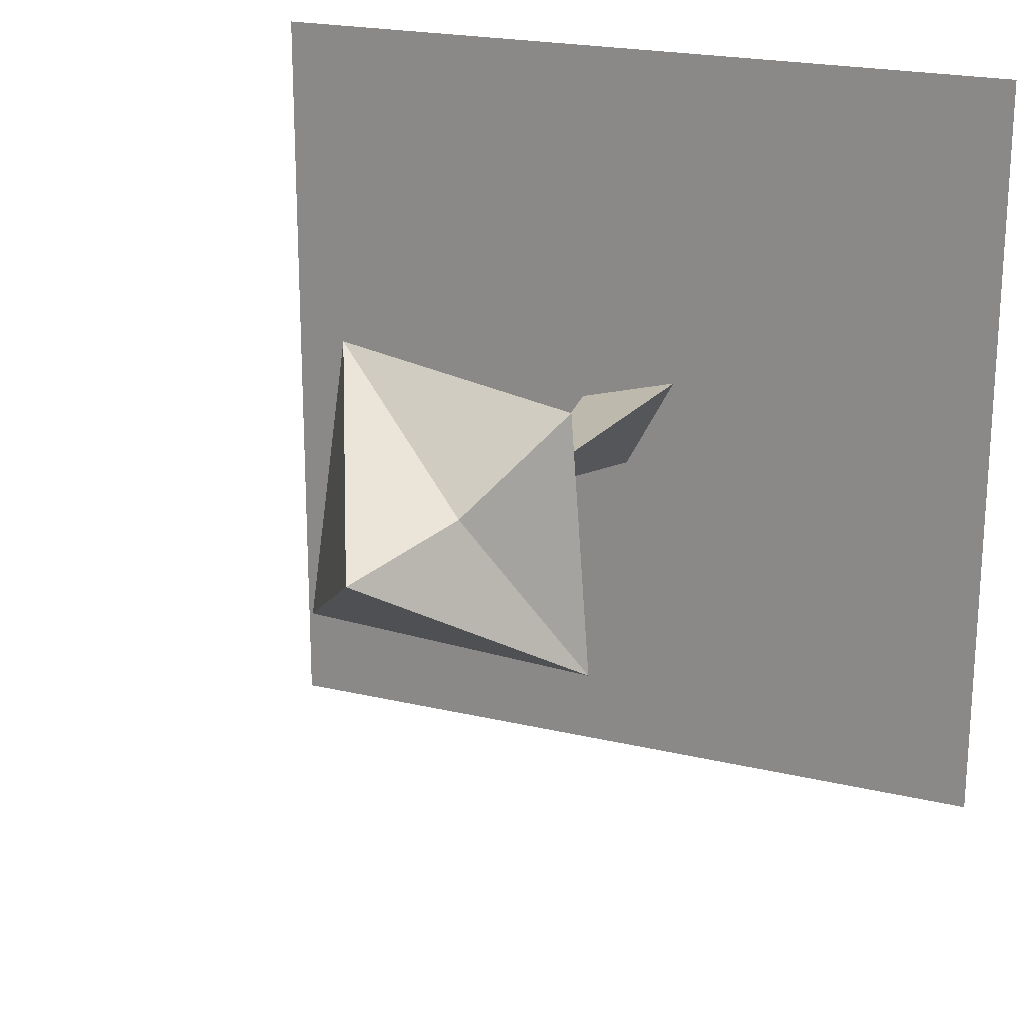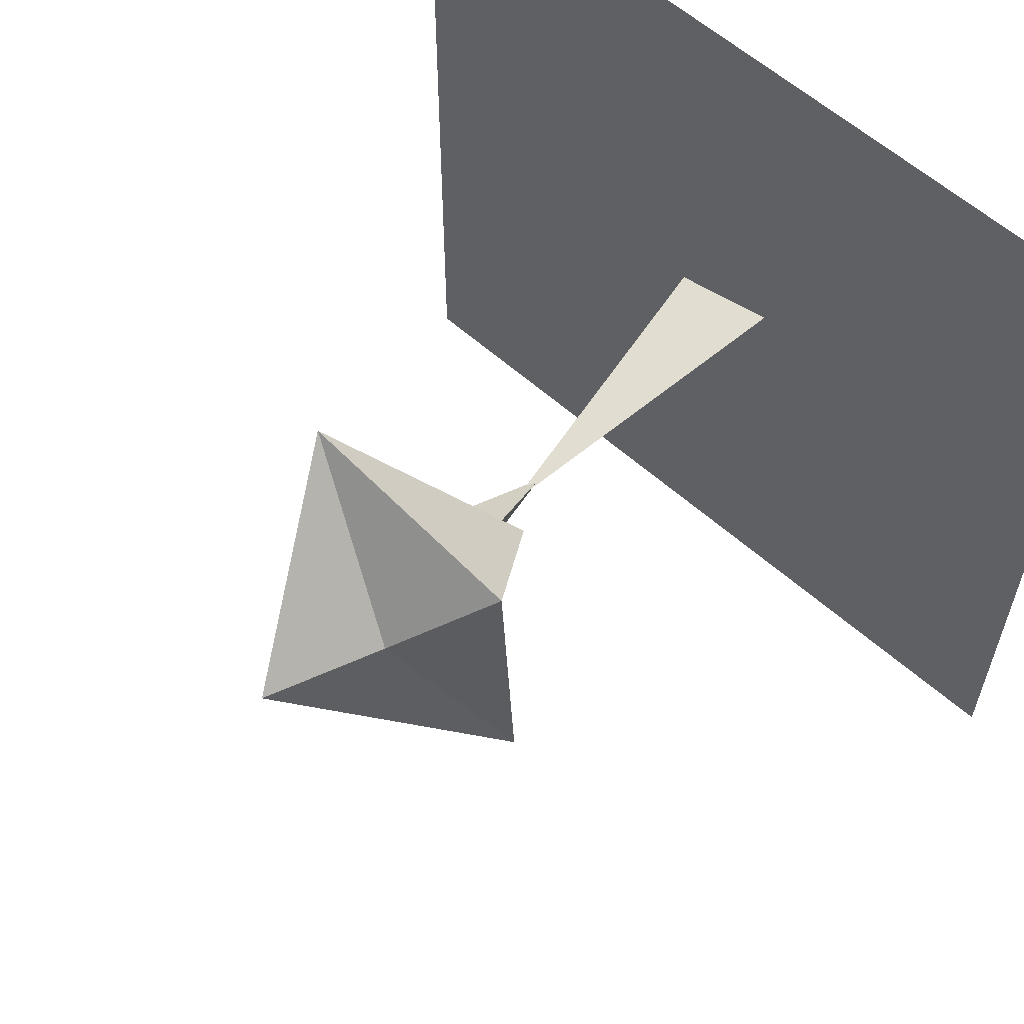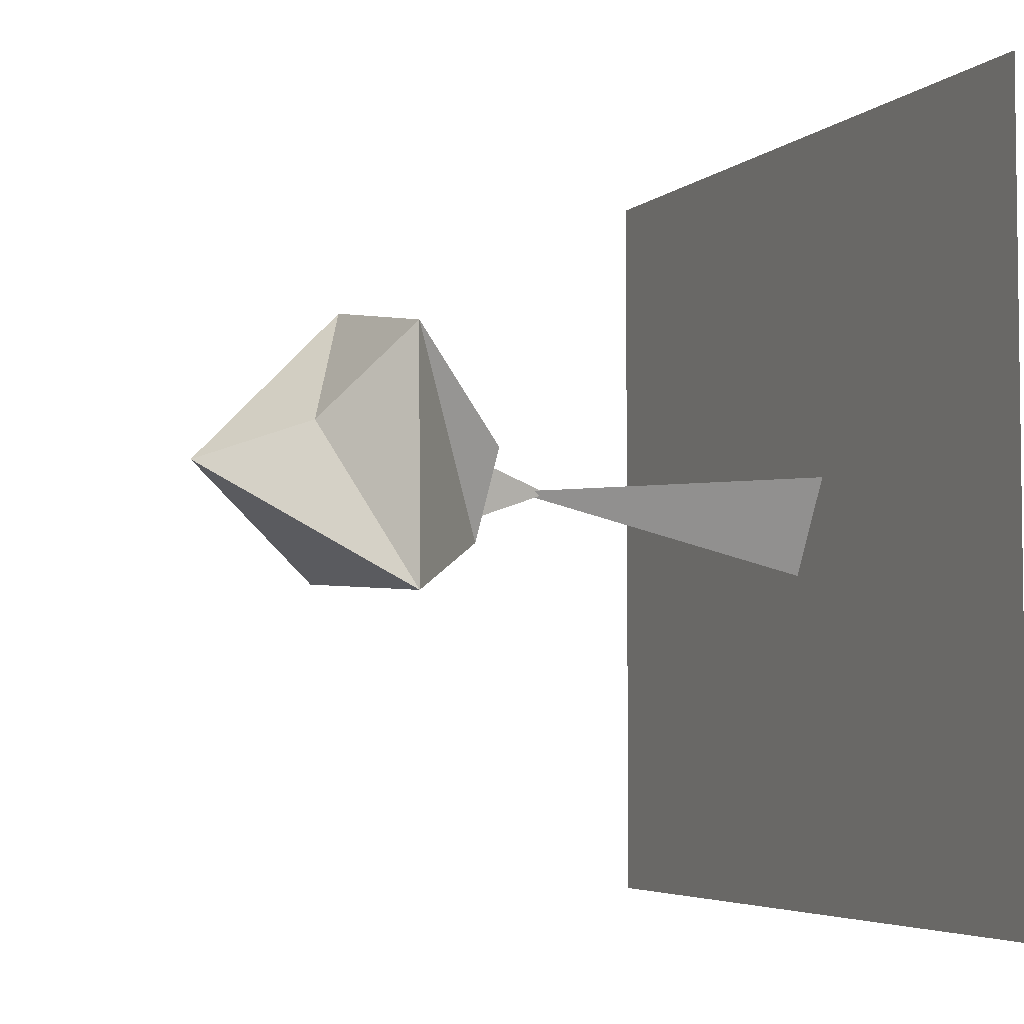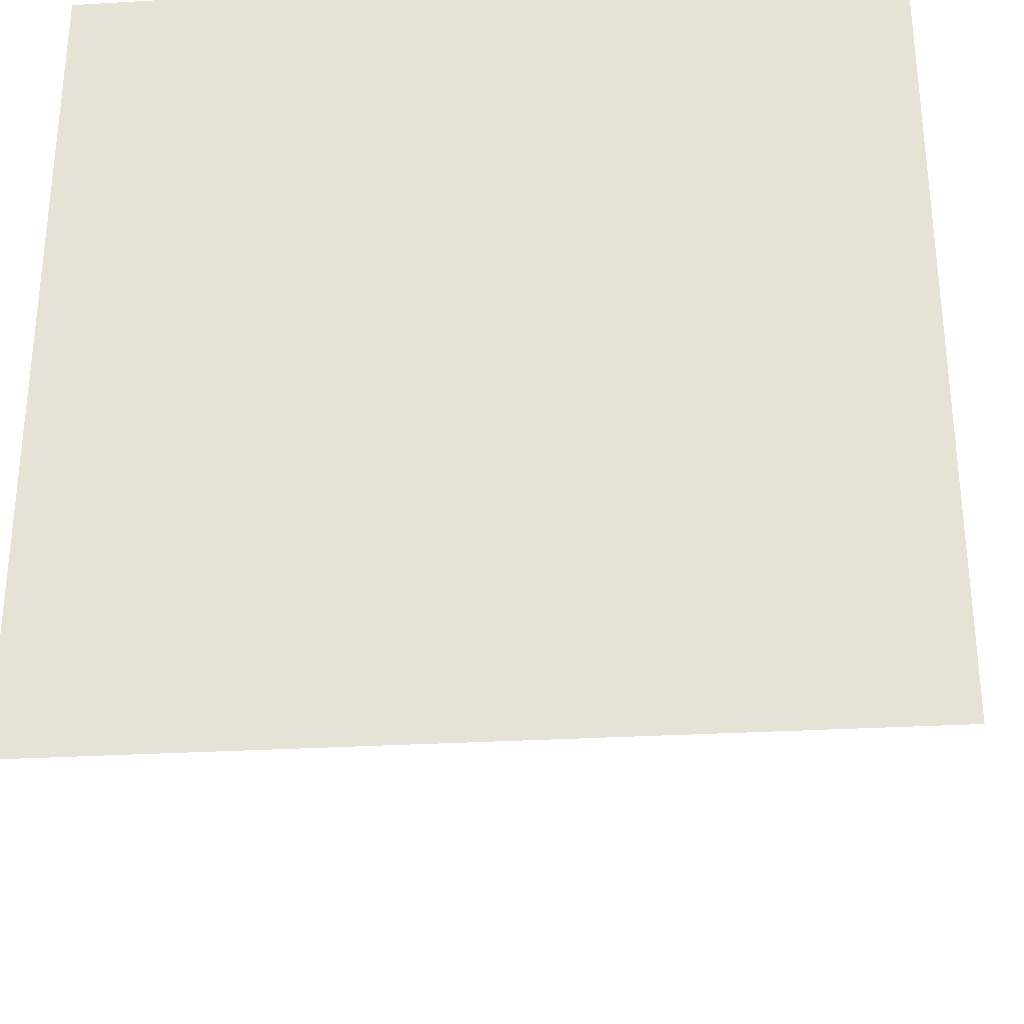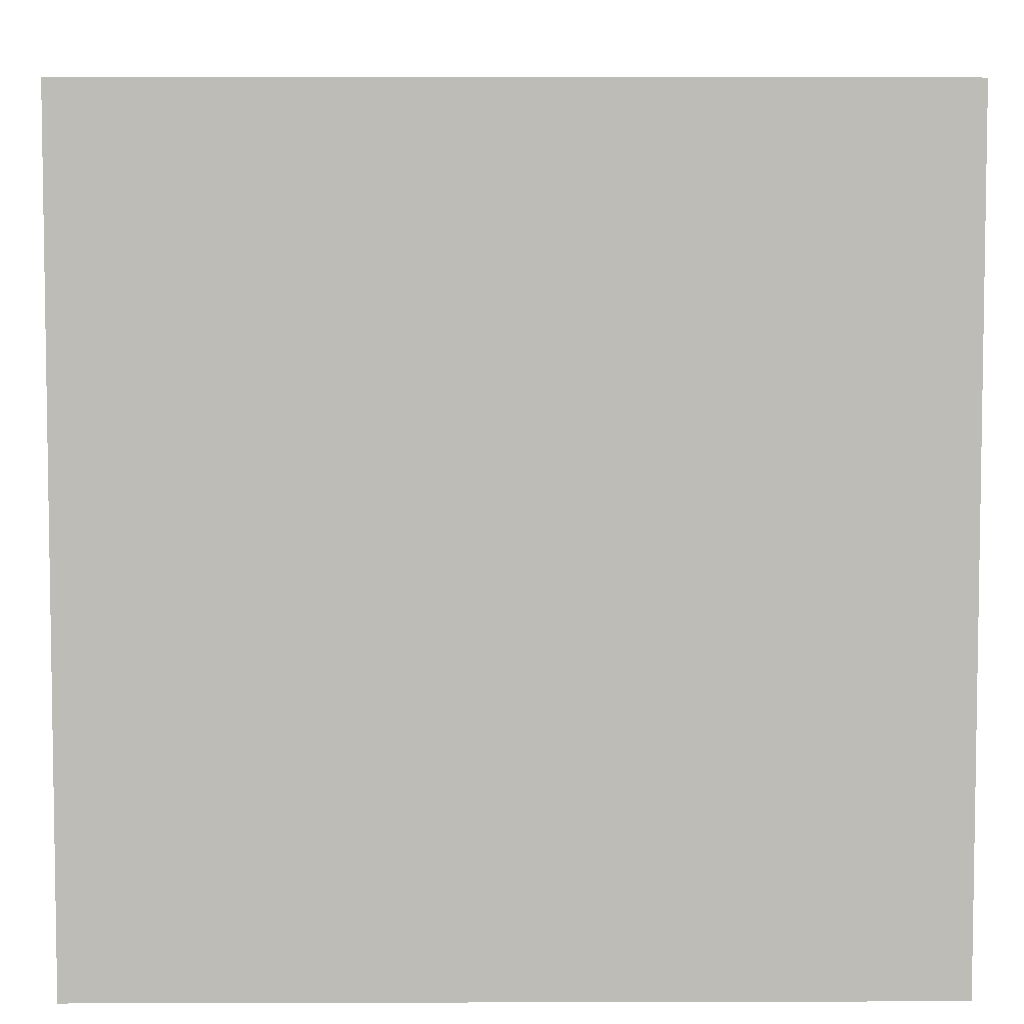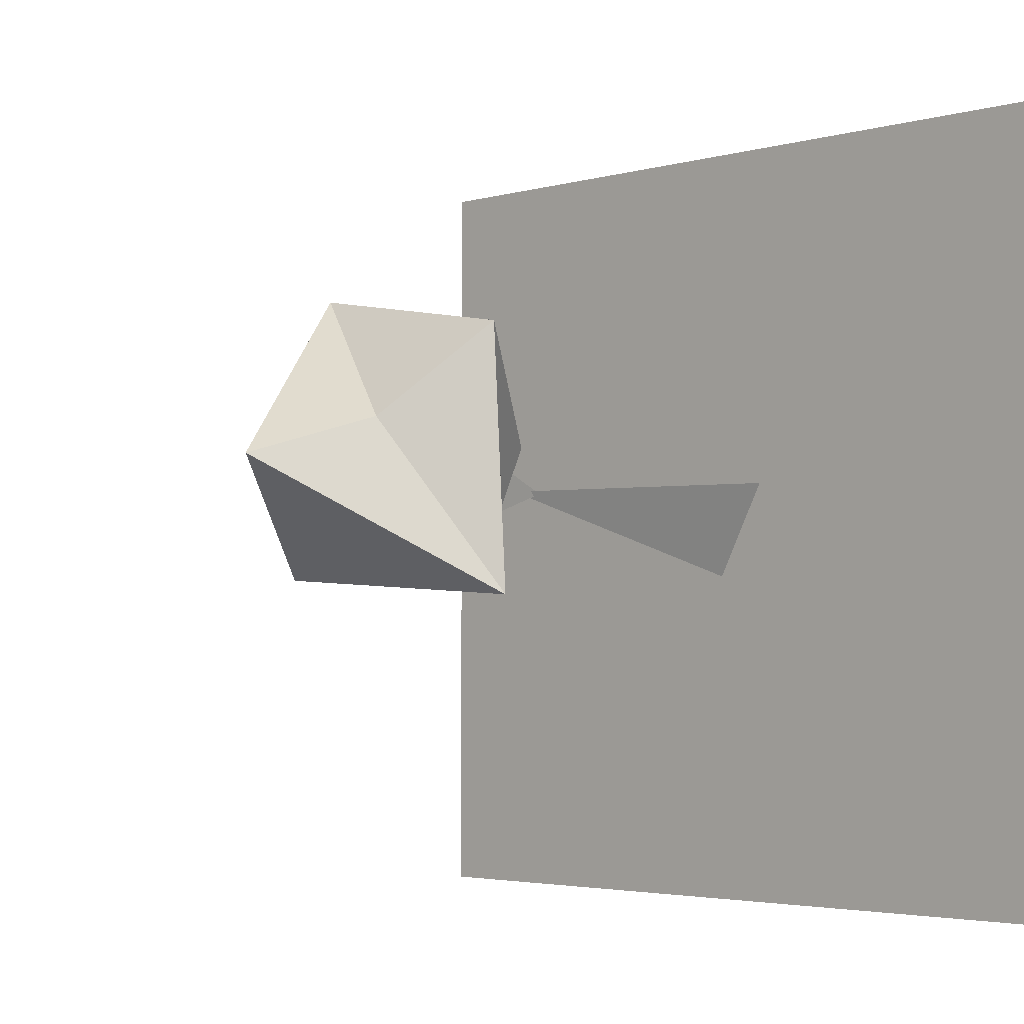
<metadata>
{"format":"obj","ext":"obj","renderer":"f3d","projection":"perspective","resolution":1024,"background":"white","views":[{"elev":21.2,"azim":-156.9,"up":"+Z"},{"elev":59.7,"azim":-137.7,"up":"+Z"},{"elev":-4.6,"azim":-113.5,"up":"+Z"},{"elev":-30.3,"azim":4.8,"up":"+Z"},{"elev":5.5,"azim":-0.5,"up":"+Z"},{"elev":-3.3,"azim":-135.5,"up":"+Z"}]}
</metadata>
<code>
o Plane
v 1 0 1
v -1 0 -1
v 1 0 -1
f 1 3 2
o Plane.001
v -1 0 1
v 1 0 1
v -1 0 -1
f 6 4 5
o Cylinder
v 0 0 -0.14
v -0.003397 0.8 0.05
v 0.1306 0 0.035
f 8 9 7
o Cylinder.001
o Cylinder.002
v -0.005812 0.7129 0.04842
v -0.01607 0.9529 -0.03455
v -0.05379 0.9529 0.1316
f 12 11 10
o Plane.002
v 0.3485 1.207 -0.1707
v -0.03262 0.9161 -0.08141
v 0.2 0.9237 -0.01528
v -0.1049 1.354 0.1931
v 0.05155 1.609 0.103
v -0.3 1.169 0.4129
v 0.2702 1.164 0.5097
v -0.1135 0.8877 0.1466
v -0.3556 1.187 -0.2159
f 19 18 20
f 15 13 19
f 17 16 19
f 15 19 20
f 14 20 18
f 14 13 15
f 14 21 13
f 18 21 14
f 13 21 17
f 17 19 13
f 17 21 16
f 18 16 21
f 18 19 16
o Cylinder.003
v 0.09727 0.9529 0.04343
v -0.005812 0.7129 0.04842
v -0.01607 0.9529 -0.03455
v -0.05379 0.9529 0.1316
f 22 25 23
f 23 24 22
o Cylinder.004
v 0 0 -0.14
v -0.003397 0.8 0.05
v 0.1306 0 0.035
v -0.1306 0 0.105
f 26 29 27
f 29 28 27

</code>
